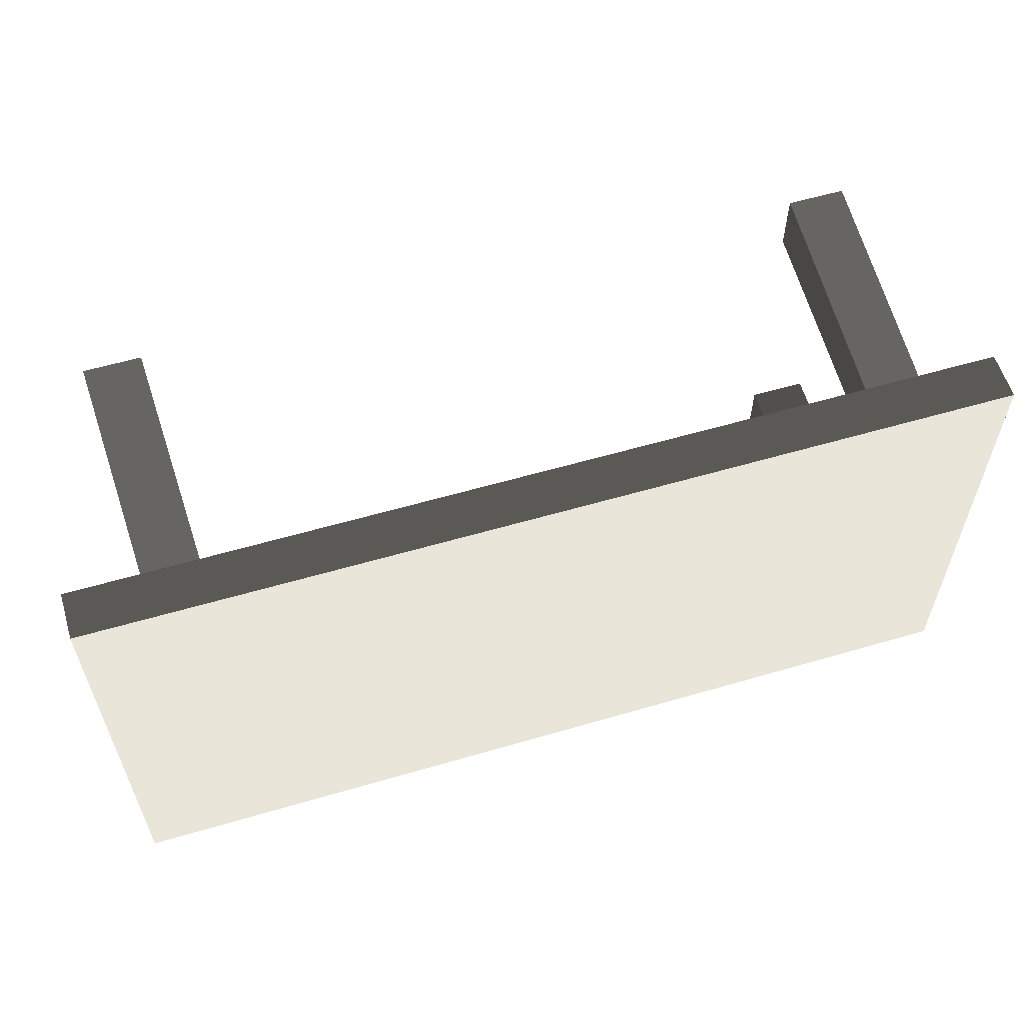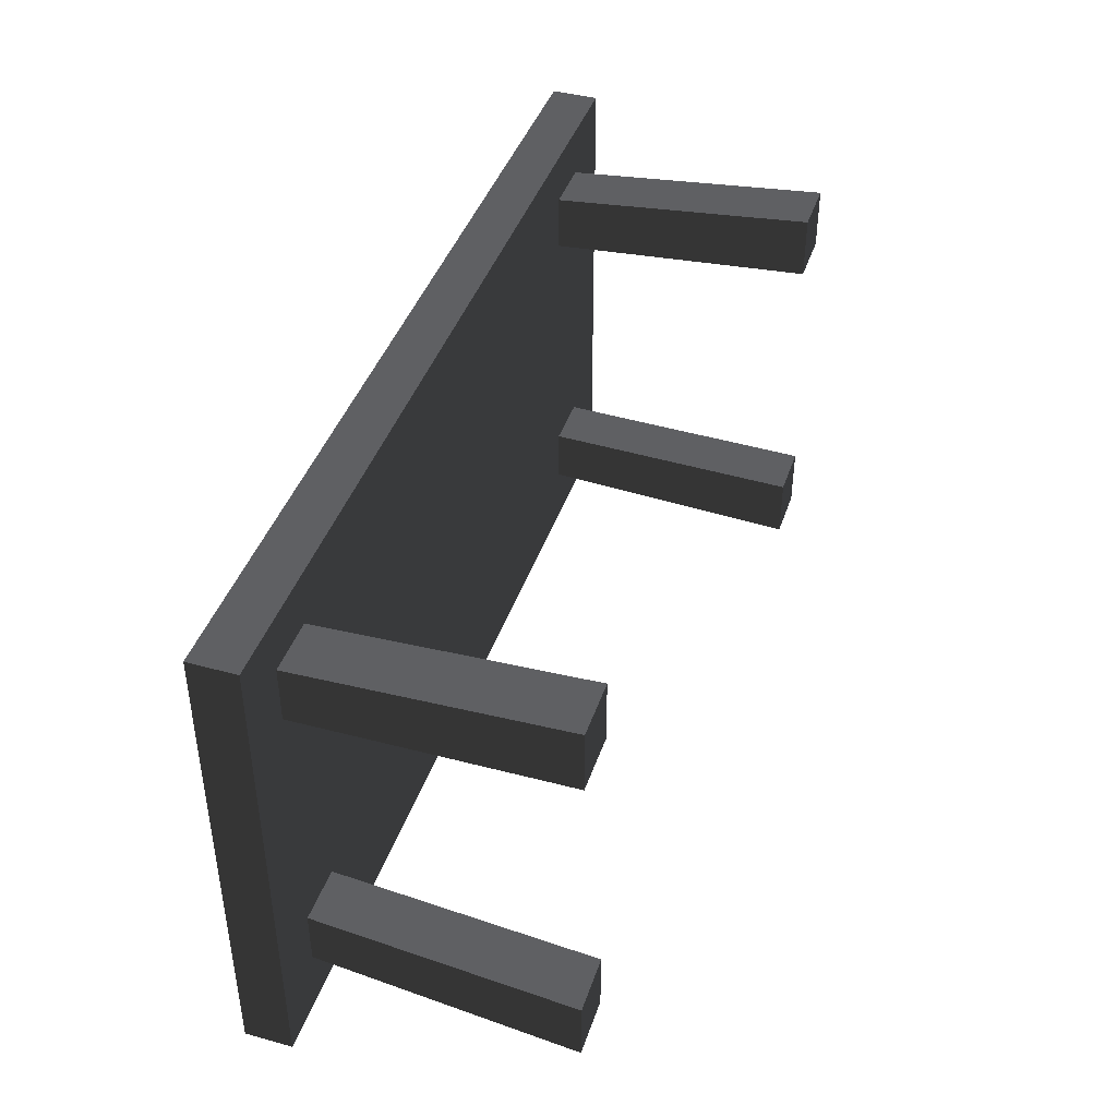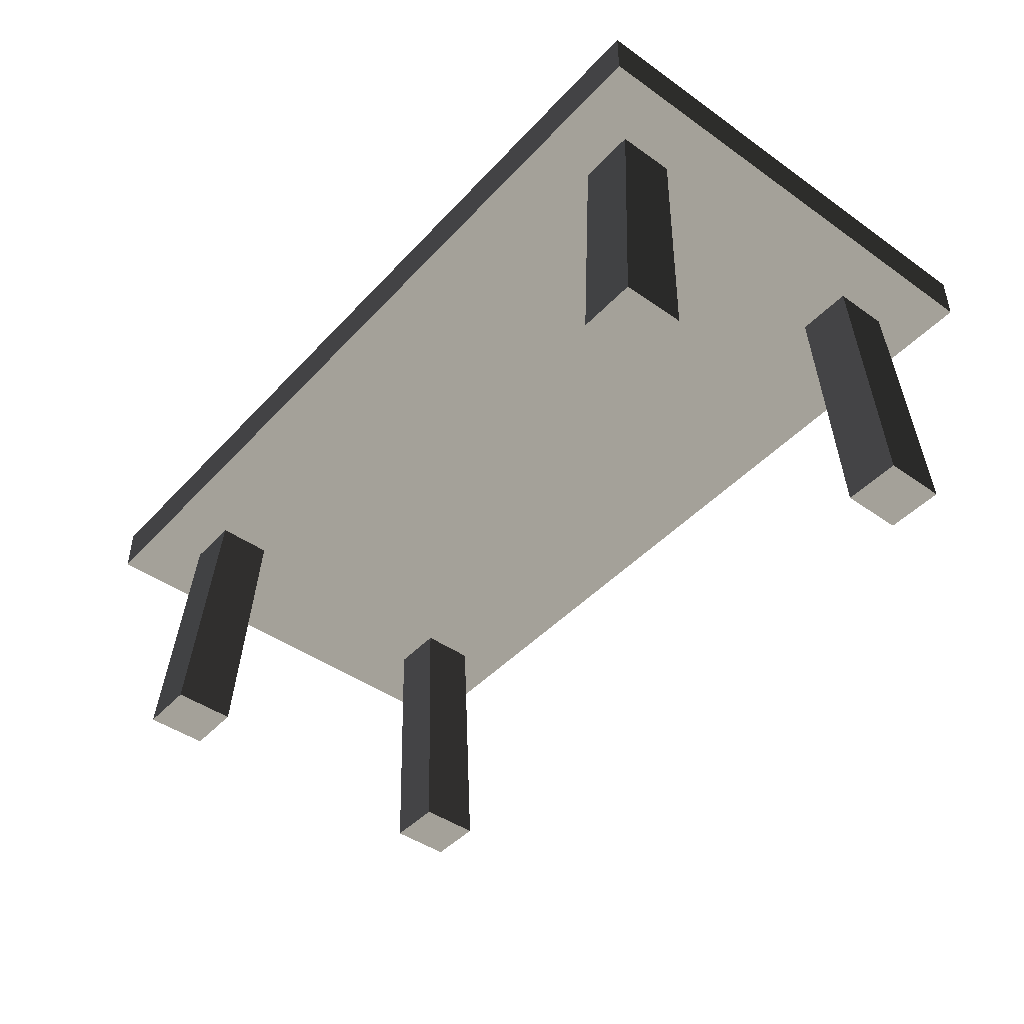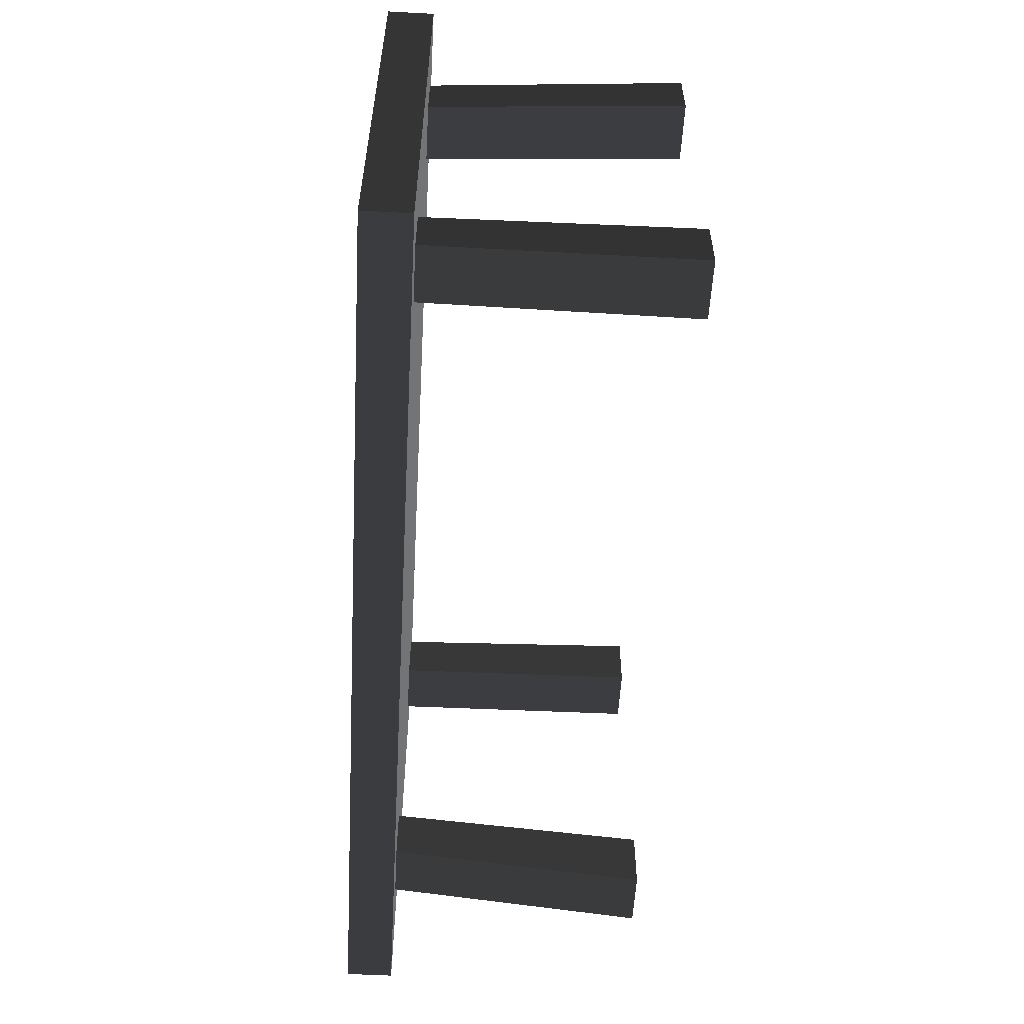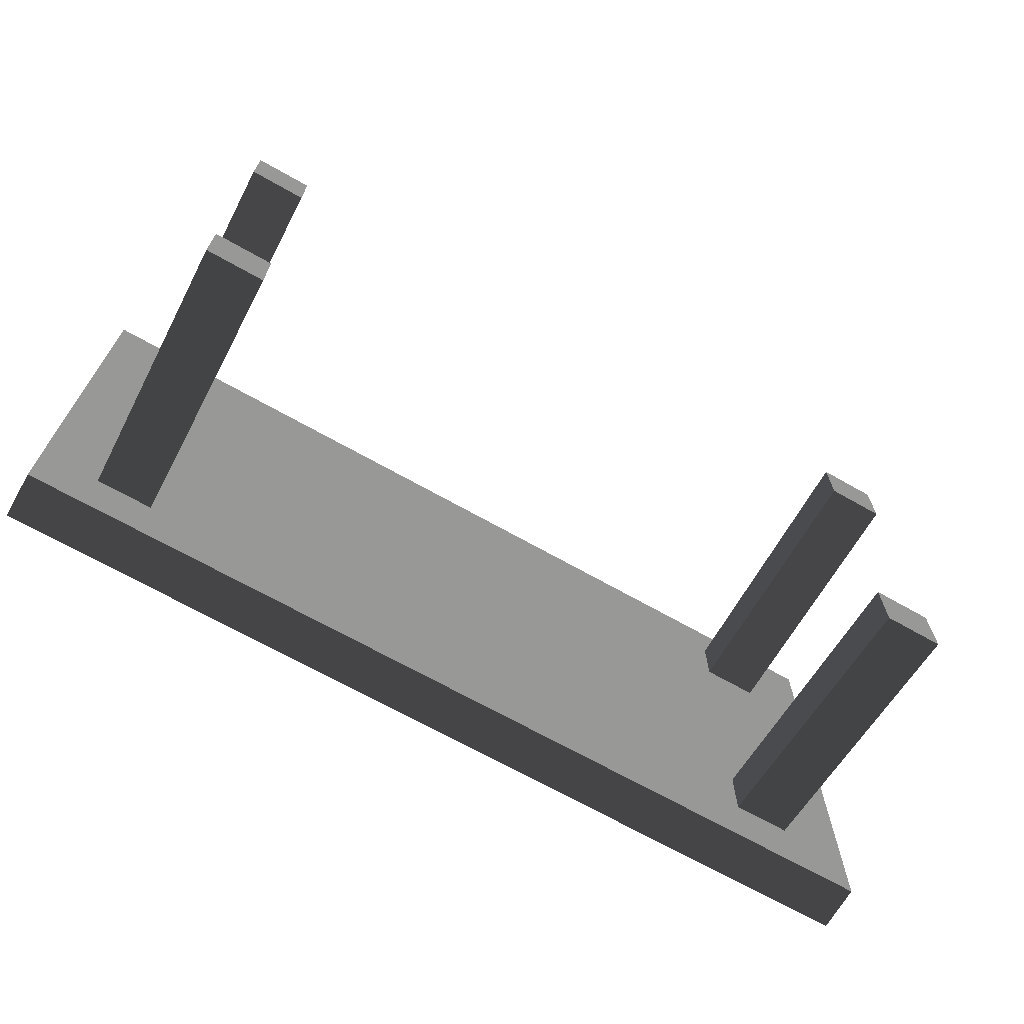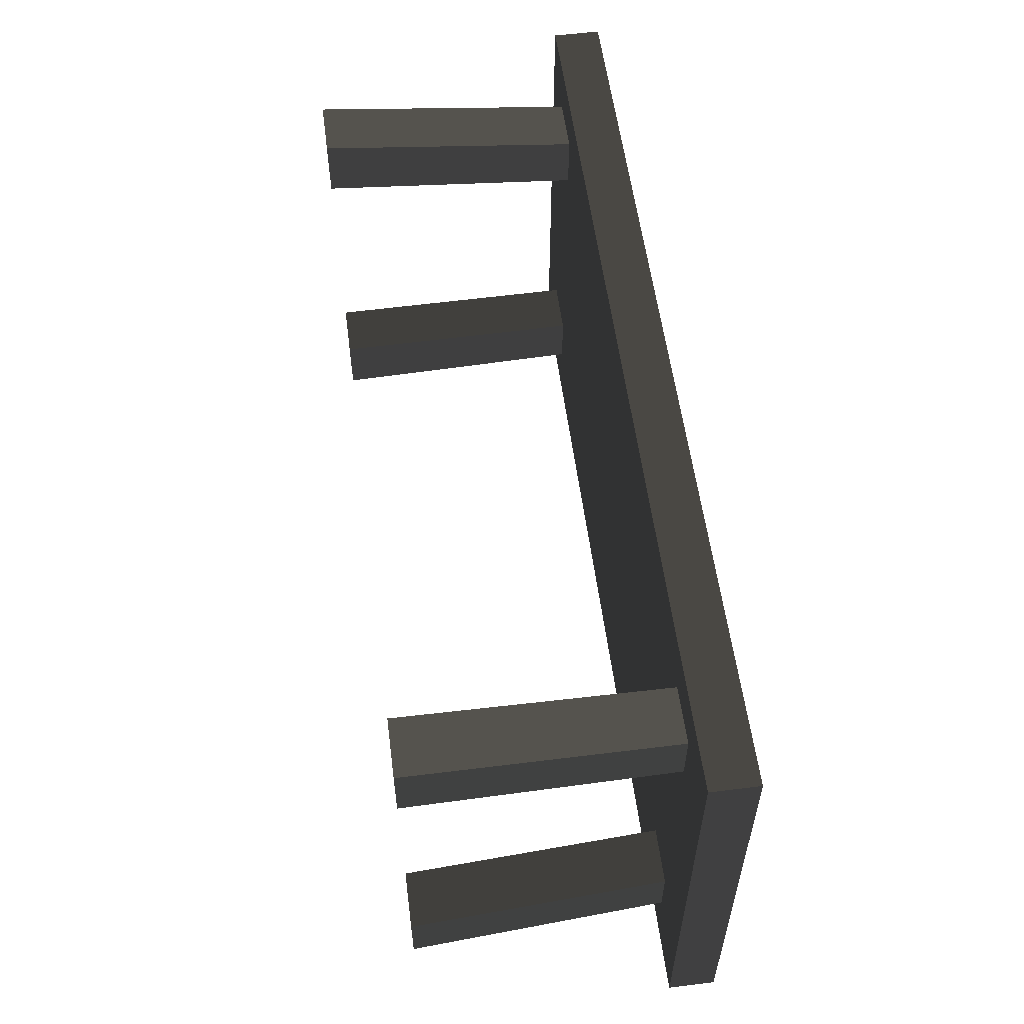
<metadata>
{"format":"obj","ext":"obj","renderer":"f3d","projection":"perspective","resolution":1024,"background":"white","views":[{"elev":58.5,"azim":-16.8,"up":"+Y"},{"elev":42.0,"azim":108.1,"up":"+Y"},{"elev":-44.7,"azim":50.6,"up":"+Z"},{"elev":-56.1,"azim":86.8,"up":"+Y"},{"elev":-68.5,"azim":150.4,"up":"+Y"},{"elev":56.9,"azim":-97.4,"up":"+Y"}]}
</metadata>
<code>
v -1.362 0.7183 0.7799
v 1.362 0.7183 0.7799
v 1.362 0.7183 0.9206
v -1.362 0.7183 0.9206
v 1.362 -0.7183 0.9206
v 1.362 1.726e-06 0.9206
v 1.362 1.726e-06 0.7799
v 1.362 -0.7183 0.7799
v -1.362 -0.7183 0.7799
v -1.362 2.089e-06 0.7799
v -1.362 2.089e-06 0.9206
v -1.362 -0.7183 0.9206
v 1.362 -0.7183 0.7799
v -1.362 -0.7183 0.7799
v -1.362 -0.7183 0.9206
v 1.362 -0.7183 0.9206
v -1.362 2.089e-06 0.9206
v 1.362 1.726e-06 0.9206
v 1.362 -0.7183 0.9206
v -1.362 -0.7183 0.9206
v 1.362 1.726e-06 0.9206
v 1.362 0.7183 0.9206
v 1.362 0.7183 0.7799
v 1.362 1.726e-06 0.7799
v 1.362 1.726e-06 0.9206
v -1.362 2.089e-06 0.9206
v -1.362 0.7183 0.9206
v 1.362 0.7183 0.9206
v -1.362 2.089e-06 0.7799
v -1.362 0.7183 0.7799
v -1.362 0.7183 0.9206
v -1.362 2.089e-06 0.9206
v 1.216 0.4422 -5.272e-08
v 1.187 0.3998 0.7799
v 1.187 0.5688 0.7799
v 1.216 0.6291 -7.5e-08
v 1.043 0.4422 -5.272e-08
v 1.043 0.6291 -7.5e-08
v 1.018 0.5688 0.7799
v 1.018 0.3998 0.7799
v 1.043 0.4422 -5.272e-08
v 1.018 0.3998 0.7799
v 1.187 0.3998 0.7799
v 1.216 0.4422 -5.272e-08
v 1.043 0.6291 -7.5e-08
v 1.216 0.6291 -7.5e-08
v 1.187 0.5688 0.7799
v 1.018 0.5688 0.7799
v -1.178 -0.4119 4.911e-08
v -1.15 -0.3695 0.7799
v -1.15 -0.5385 0.7799
v -1.178 -0.5988 7.138e-08
v -1.005 -0.4119 4.911e-08
v -1.005 -0.5988 7.138e-08
v -0.9812 -0.5385 0.7799
v -0.9812 -0.3695 0.7799
v -1.005 -0.4119 4.911e-08
v -0.9812 -0.3695 0.7799
v -1.15 -0.3695 0.7799
v -1.178 -0.4119 4.911e-08
v -1.005 -0.5988 7.138e-08
v -1.178 -0.5988 7.138e-08
v -1.15 -0.5385 0.7799
v -0.9812 -0.5385 0.7799
v 1.216 -0.4119 4.911e-08
v 1.216 -0.5988 7.138e-08
v 1.187 -0.5385 0.7799
v 1.187 -0.3695 0.7799
v 1.018 -0.5385 0.7799
v 1.043 -0.5988 7.138e-08
v 1.043 -0.4119 4.911e-08
v 1.018 -0.3695 0.7799
v 1.043 -0.4119 4.911e-08
v 1.216 -0.4119 4.911e-08
v 1.187 -0.3695 0.7799
v 1.018 -0.3695 0.7799
v 1.187 -0.5385 0.7799
v 1.216 -0.5988 7.138e-08
v 1.043 -0.5988 7.138e-08
v 1.018 -0.5385 0.7799
v -1.178 0.4422 -5.272e-08
v -1.178 0.6291 -7.5e-08
v -1.15 0.5688 0.7799
v -1.15 0.3998 0.7799
v -0.9812 0.5688 0.7799
v -1.005 0.6291 -7.5e-08
v -1.005 0.4422 -5.272e-08
v -0.9812 0.3998 0.7799
v -1.005 0.4422 -5.272e-08
v -1.178 0.4422 -5.272e-08
v -1.15 0.3998 0.7799
v -0.9812 0.3998 0.7799
v -1.15 0.5688 0.7799
v -1.178 0.6291 -7.5e-08
v -1.005 0.6291 -7.5e-08
v -0.9812 0.5688 0.7799
v -1.362 -0.7183 0.7799
v 1.362 -0.7183 0.7799
v 1.362 1.726e-06 0.7799
v 1.362 0.7183 0.7799
v -1.362 0.7183 0.7799
v -1.362 2.089e-06 0.7799
v 1.216 0.4422 -5.272e-08
v 1.216 0.6291 -7.5e-08
v 1.043 0.6291 -7.5e-08
v 1.043 0.4422 -5.272e-08
v -1.178 -0.4119 4.911e-08
v -1.178 -0.5988 7.138e-08
v -1.005 -0.5988 7.138e-08
v -1.005 -0.4119 4.911e-08
v 1.216 -0.5988 7.138e-08
v 1.216 -0.4119 4.911e-08
v 1.043 -0.4119 4.911e-08
v 1.043 -0.5988 7.138e-08
v -1.178 0.6291 -7.5e-08
v -1.178 0.4422 -5.272e-08
v -1.005 0.4422 -5.272e-08
v -1.005 0.6291 -7.5e-08
g Table_Wooden_01_(4)_5689_78
f 1 3 2
f 1 4 3
f 5 7 6
f 5 8 7
f 9 11 10
f 9 12 11
f 13 15 14
f 13 16 15
f 17 19 18
f 17 20 19
f 21 23 22
f 21 24 23
f 25 27 26
f 25 28 27
f 29 31 30
f 29 32 31
f 33 35 34
f 33 36 35
f 37 39 38
f 37 40 39
f 41 43 42
f 41 44 43
f 45 47 46
f 45 48 47
f 49 51 50
f 49 52 51
f 53 55 54
f 53 56 55
f 57 59 58
f 57 60 59
f 61 63 62
f 61 64 63
f 65 67 66
f 65 68 67
f 69 71 70
f 69 72 71
f 73 75 74
f 73 76 75
f 77 79 78
f 77 80 79
f 81 83 82
f 81 84 83
f 85 87 86
f 85 88 87
f 89 91 90
f 89 92 91
f 93 95 94
f 93 96 95
f 97 99 98
f 99 97 100
f 100 97 101
f 101 97 102
f 103 105 104
f 103 106 105
f 107 109 108
f 107 110 109
f 111 113 112
f 111 114 113
f 115 117 116
f 115 118 117

</code>
